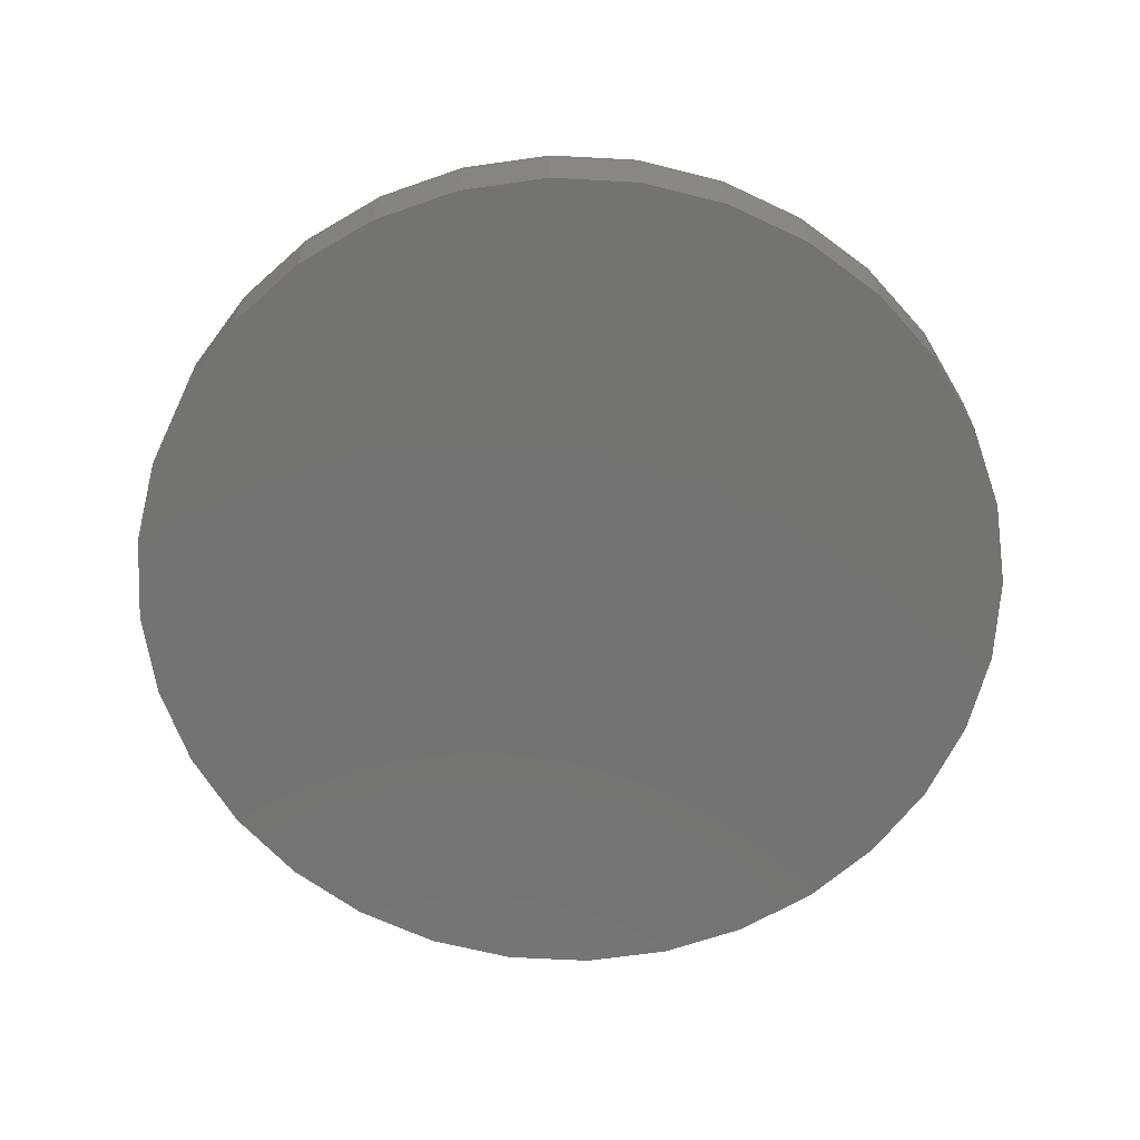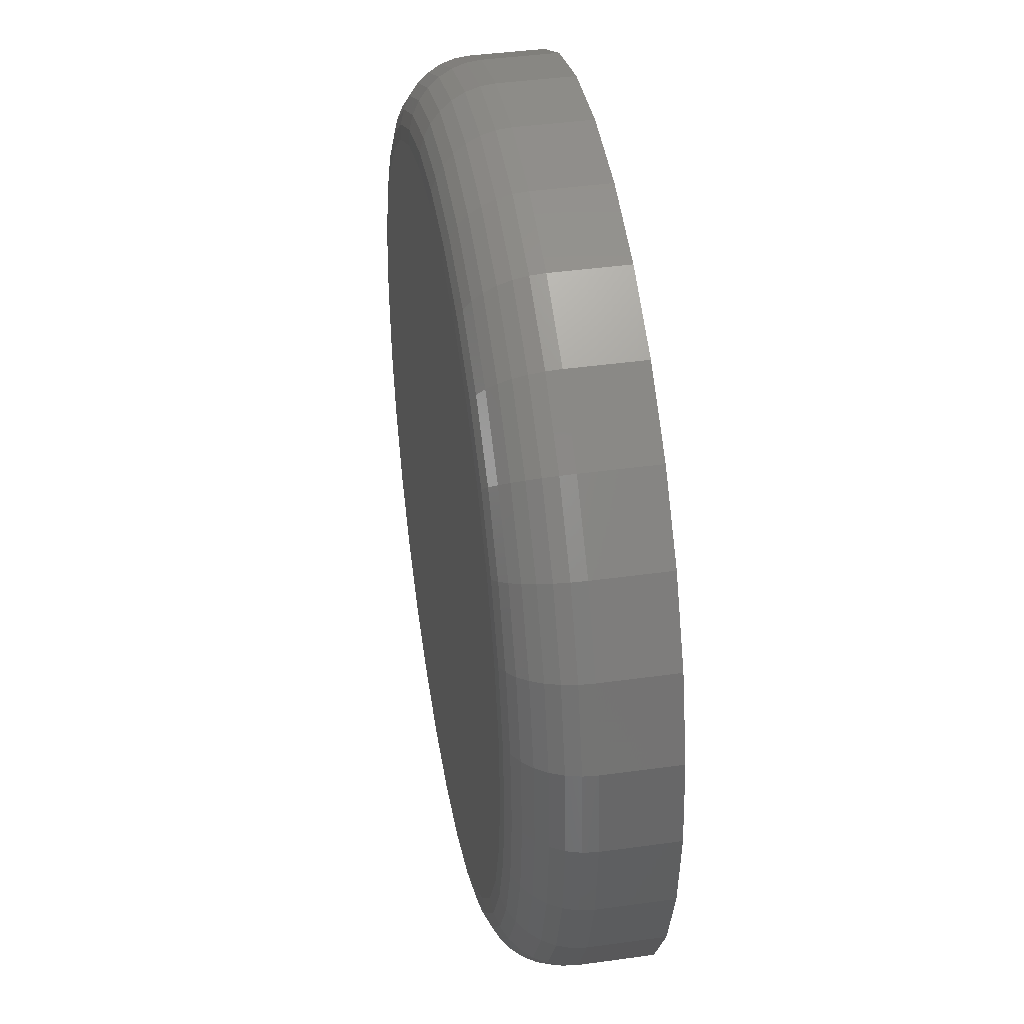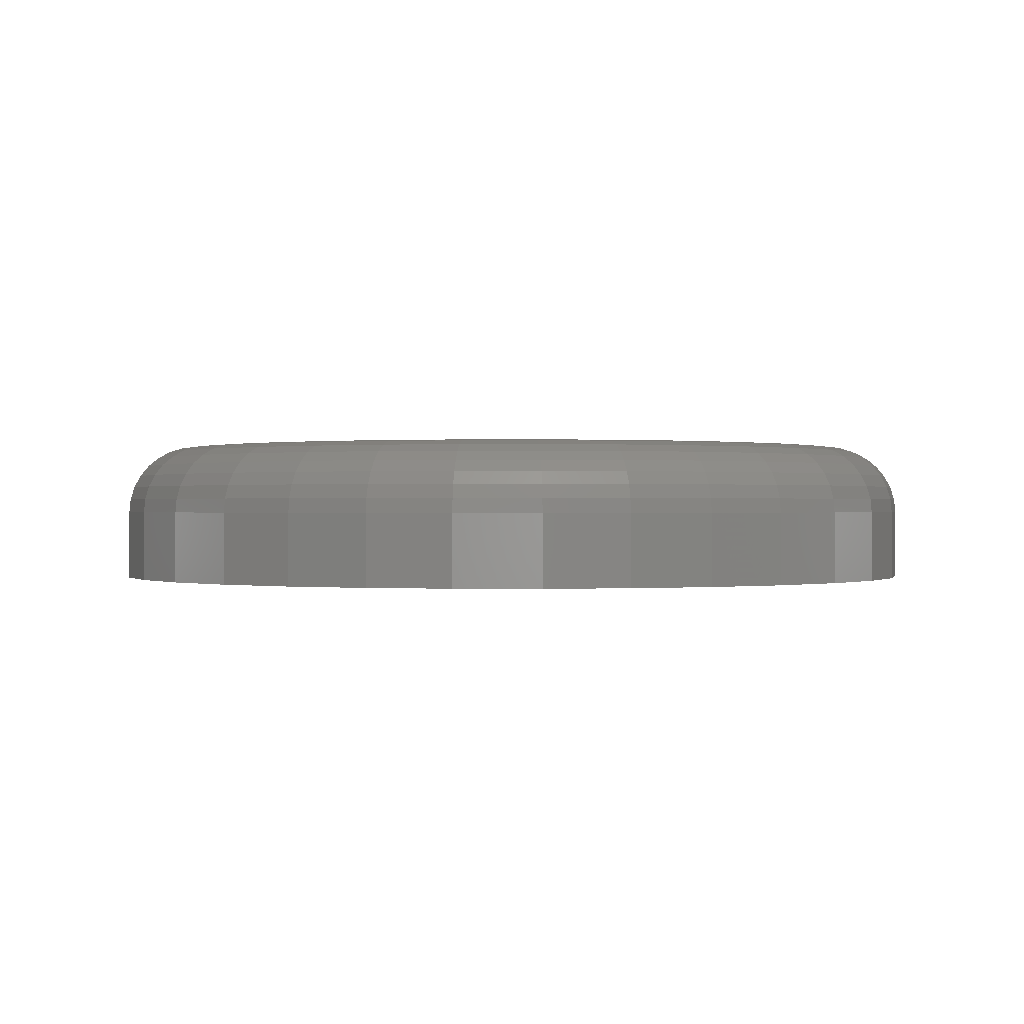
<metadata>
{"format":"stl","ext":"stl","renderer":"f3d","projection":"perspective","resolution":1024,"background":"white","views":[{"elev":-65.1,"azim":-76.2,"up":"+Z"},{"elev":41.4,"azim":80.4,"up":"+Y"},{"elev":0.1,"azim":-71.3,"up":"+Z"}]}
</metadata>
<code>
# stl→obj: 320 verts, 636 faces
v 0.6 0.04112 0.01562
v 0.5923 0.04036 0.01562
v 0.5849 0.03811 0.01562
v 0.6077 0.04036 0.01562
v 0.6151 0.03811 0.01562
v 0.578 0.03445 0.01562
v 0.622 0.03445 0.01562
v 0.572 0.02953 0.01562
v 0.628 0.02953 0.01562
v 0.5671 0.02354 0.01562
v 0.6329 0.02354 0.01562
v 0.5635 0.0167 0.01562
v 0.6365 0.0167 0.01562
v 0.5612 0.009279 0.01562
v 0.6388 0.009279 0.01562
v 0.6388 -0.006154 0.01562
v 0.5635 -0.01357 0.01562
v 0.6365 -0.01357 0.01562
v 0.5671 -0.02041 0.01562
v 0.6329 -0.02041 0.01562
v 0.572 -0.02641 0.01562
v 0.628 -0.02641 0.01562
v 0.578 -0.03133 0.01562
v 0.622 -0.03133 0.01562
v 0.5849 -0.03498 0.01562
v 0.6151 -0.03498 0.01562
v 0.5923 -0.03723 0.01562
v 0.6 -0.03799 0.01562
v 0.6077 -0.03723 0.01562
v 0.6396 0.001563 0.01562
v 0.5604 0.001563 0.01562
v 0.5612 -0.006154 0.01562
v 0.6474 0.001563 0
v 0.6474 0.001563 0.007812
v 0.6465 -0.007679 0
v 0.6465 -0.007679 0.007812
v 0.6438 -0.01656 0
v 0.6438 -0.01656 0.007812
v 0.6394 -0.02475 0
v 0.6394 -0.02475 0.007812
v 0.6335 -0.03193 0
v 0.6335 -0.03193 0.007812
v 0.6263 -0.03782 0
v 0.6263 -0.03782 0.007812
v 0.6181 -0.0422 0
v 0.6181 -0.0422 0.007812
v 0.6092 -0.0449 0
v 0.6092 -0.0449 0.007812
v 0.6 -0.04581 0
v 0.6 -0.04581 0.007812
v 0.5908 -0.0449 0
v 0.5908 -0.0449 0.007812
v 0.5819 -0.0422 0
v 0.5819 -0.0422 0.007812
v 0.5737 -0.03782 0
v 0.5737 -0.03782 0.007812
v 0.5665 -0.03193 0
v 0.5665 -0.03193 0.007812
v 0.5606 -0.02475 0
v 0.5606 -0.02475 0.007812
v 0.5562 -0.01656 0
v 0.5562 -0.01656 0.007812
v 0.5535 -0.007679 0
v 0.5535 -0.007679 0.007812
v 0.5526 0.001563 0
v 0.5526 0.001563 0.007812
v 0.5535 0.0108 0
v 0.5535 0.0108 0.007812
v 0.5562 0.01969 0
v 0.5562 0.01969 0.007812
v 0.5606 0.02788 0
v 0.5606 0.02788 0.007812
v 0.5665 0.03506 0
v 0.5665 0.03506 0.007812
v 0.5737 0.04095 0
v 0.5737 0.04095 0.007812
v 0.5819 0.04533 0
v 0.5819 0.04533 0.007812
v 0.5908 0.04802 0
v 0.5908 0.04802 0.007812
v 0.6 0.04893 0
v 0.6 0.04893 0.007812
v 0.6092 0.04802 0
v 0.6092 0.04802 0.007812
v 0.6181 0.04533 0
v 0.6181 0.04533 0.007812
v 0.6263 0.04095 0
v 0.6263 0.04095 0.007812
v 0.6335 0.03506 0
v 0.6335 0.03506 0.007812
v 0.6394 0.02788 0
v 0.6394 0.02788 0.007812
v 0.6438 0.01969 0
v 0.6438 0.01969 0.007812
v 0.6465 0.0108 0
v 0.6465 0.0108 0.007812
v 0.6411 0.001563 0.01547
v 0.6403 -0.006452 0.01547
v 0.6425 0.001563 0.01503
v 0.6417 -0.006738 0.01503
v 0.6439 0.001563 0.01431
v 0.6431 -0.007001 0.01431
v 0.6451 0.001563 0.01334
v 0.6442 -0.007232 0.01334
v 0.6461 0.001563 0.01215
v 0.6452 -0.007422 0.01215
v 0.6468 0.001563 0.0108
v 0.6459 -0.007563 0.0108
v 0.6472 0.001563 0.009337
v 0.6463 -0.007649 0.009337
v 0.5597 -0.006452 0.01547
v 0.5589 0.001563 0.01547
v 0.5583 -0.006738 0.01503
v 0.5575 0.001563 0.01503
v 0.5569 -0.007001 0.01431
v 0.5561 0.001563 0.01431
v 0.5558 -0.007232 0.01334
v 0.5549 0.001563 0.01334
v 0.5548 -0.007422 0.01215
v 0.5539 0.001563 0.01215
v 0.5541 -0.007563 0.0108
v 0.5532 0.001563 0.0108
v 0.5537 -0.007649 0.009337
v 0.5528 0.001563 0.009337
v 0.562 -0.01416 0.01547
v 0.5607 -0.01472 0.01503
v 0.5594 -0.01524 0.01431
v 0.5584 -0.01569 0.01334
v 0.5575 -0.01606 0.01215
v 0.5568 -0.01634 0.0108
v 0.5564 -0.01651 0.009337
v 0.5658 -0.02126 0.01547
v 0.5646 -0.02207 0.01503
v 0.5635 -0.02282 0.01431
v 0.5625 -0.02348 0.01334
v 0.5617 -0.02402 0.01215
v 0.5611 -0.02442 0.0108
v 0.5607 -0.02467 0.009337
v 0.571 -0.02749 0.01547
v 0.5699 -0.02852 0.01503
v 0.569 -0.02948 0.01431
v 0.5681 -0.03031 0.01334
v 0.5674 -0.031 0.01215
v 0.5669 -0.03151 0.0108
v 0.5666 -0.03183 0.009337
v 0.5772 -0.03259 0.01547
v 0.5764 -0.03381 0.01503
v 0.5756 -0.03494 0.01431
v 0.575 -0.03592 0.01334
v 0.5744 -0.03673 0.01215
v 0.574 -0.03733 0.0108
v 0.5738 -0.0377 0.009337
v 0.5843 -0.03639 0.01547
v 0.5837 -0.03774 0.01503
v 0.5832 -0.03899 0.01431
v 0.5827 -0.04009 0.01334
v 0.5824 -0.04098 0.01215
v 0.5821 -0.04165 0.0108
v 0.5819 -0.04206 0.009337
v 0.592 -0.03873 0.01547
v 0.5917 -0.04017 0.01503
v 0.5914 -0.04149 0.01431
v 0.5912 -0.04265 0.01334
v 0.591 -0.0436 0.01215
v 0.5909 -0.04431 0.0108
v 0.5908 -0.04475 0.009337
v 0.6 -0.03952 0.01547
v 0.6 -0.04098 0.01503
v 0.6 -0.04233 0.01431
v 0.6 -0.04352 0.01334
v 0.6 -0.04449 0.01215
v 0.6 -0.04521 0.0108
v 0.6 -0.04566 0.009337
v 0.608 -0.03873 0.01547
v 0.6083 -0.04017 0.01503
v 0.6086 -0.04149 0.01431
v 0.6088 -0.04265 0.01334
v 0.609 -0.0436 0.01215
v 0.6091 -0.04431 0.0108
v 0.6092 -0.04475 0.009337
v 0.6157 -0.03639 0.01547
v 0.6163 -0.03774 0.01503
v 0.6168 -0.03899 0.01431
v 0.6173 -0.04009 0.01334
v 0.6176 -0.04098 0.01215
v 0.6179 -0.04165 0.0108
v 0.6181 -0.04206 0.009337
v 0.6228 -0.03259 0.01547
v 0.6236 -0.03381 0.01503
v 0.6244 -0.03494 0.01431
v 0.625 -0.03592 0.01334
v 0.6256 -0.03673 0.01215
v 0.626 -0.03733 0.0108
v 0.6262 -0.0377 0.009337
v 0.629 -0.02749 0.01547
v 0.6301 -0.02852 0.01503
v 0.631 -0.02948 0.01431
v 0.6319 -0.03031 0.01334
v 0.6326 -0.031 0.01215
v 0.6331 -0.03151 0.0108
v 0.6334 -0.03183 0.009337
v 0.6342 -0.02126 0.01547
v 0.6354 -0.02207 0.01503
v 0.6365 -0.02282 0.01431
v 0.6375 -0.02348 0.01334
v 0.6383 -0.02402 0.01215
v 0.6389 -0.02442 0.0108
v 0.6393 -0.02467 0.009337
v 0.638 -0.01416 0.01547
v 0.6393 -0.01472 0.01503
v 0.6406 -0.01524 0.01431
v 0.6416 -0.01569 0.01334
v 0.6425 -0.01606 0.01215
v 0.6432 -0.01634 0.0108
v 0.6436 -0.01651 0.009337
v 0.5597 0.009577 0.01547
v 0.5583 0.009863 0.01503
v 0.5569 0.01013 0.01431
v 0.5558 0.01036 0.01334
v 0.5548 0.01055 0.01215
v 0.5541 0.01069 0.0108
v 0.5537 0.01077 0.009337
v 0.6403 0.009577 0.01547
v 0.6417 0.009863 0.01503
v 0.6431 0.01013 0.01431
v 0.6442 0.01036 0.01334
v 0.6452 0.01055 0.01215
v 0.6459 0.01069 0.0108
v 0.6463 0.01077 0.009337
v 0.638 0.01728 0.01547
v 0.6393 0.01784 0.01503
v 0.6406 0.01836 0.01431
v 0.6416 0.01881 0.01334
v 0.6425 0.01919 0.01215
v 0.6432 0.01946 0.0108
v 0.6436 0.01963 0.009337
v 0.6342 0.02439 0.01547
v 0.6354 0.0252 0.01503
v 0.6365 0.02595 0.01431
v 0.6375 0.02661 0.01334
v 0.6383 0.02715 0.01215
v 0.6389 0.02755 0.0108
v 0.6393 0.0278 0.009337
v 0.629 0.03061 0.01547
v 0.6301 0.03165 0.01503
v 0.631 0.0326 0.01431
v 0.6319 0.03344 0.01334
v 0.6326 0.03413 0.01215
v 0.6331 0.03464 0.0108
v 0.6334 0.03495 0.009337
v 0.6228 0.03572 0.01547
v 0.6236 0.03694 0.01503
v 0.6244 0.03806 0.01431
v 0.625 0.03905 0.01334
v 0.6256 0.03985 0.01215
v 0.626 0.04045 0.0108
v 0.6262 0.04082 0.009337
v 0.6157 0.03952 0.01547
v 0.6163 0.04087 0.01503
v 0.6168 0.04212 0.01431
v 0.6173 0.04321 0.01334
v 0.6176 0.04411 0.01215
v 0.6179 0.04478 0.0108
v 0.6181 0.04519 0.009337
v 0.608 0.04185 0.01547
v 0.6083 0.04329 0.01503
v 0.6086 0.04462 0.01431
v 0.6088 0.04578 0.01334
v 0.609 0.04673 0.01215
v 0.6091 0.04744 0.0108
v 0.6092 0.04787 0.009337
v 0.6 0.04264 0.01547
v 0.6 0.04411 0.01503
v 0.6 0.04546 0.01431
v 0.6 0.04664 0.01334
v 0.6 0.04761 0.01215
v 0.6 0.04834 0.0108
v 0.6 0.04878 0.009337
v 0.592 0.04185 0.01547
v 0.5917 0.04329 0.01503
v 0.5914 0.04462 0.01431
v 0.5912 0.04578 0.01334
v 0.591 0.04673 0.01215
v 0.5909 0.04744 0.0108
v 0.5908 0.04787 0.009337
v 0.5843 0.03952 0.01547
v 0.5837 0.04087 0.01503
v 0.5832 0.04212 0.01431
v 0.5827 0.04321 0.01334
v 0.5824 0.04411 0.01215
v 0.5821 0.04478 0.0108
v 0.5819 0.04519 0.009337
v 0.5772 0.03572 0.01547
v 0.5764 0.03694 0.01503
v 0.5756 0.03806 0.01431
v 0.575 0.03905 0.01334
v 0.5744 0.03985 0.01215
v 0.574 0.04045 0.0108
v 0.5738 0.04082 0.009337
v 0.571 0.03061 0.01547
v 0.5699 0.03165 0.01503
v 0.569 0.0326 0.01431
v 0.5681 0.03344 0.01334
v 0.5674 0.03413 0.01215
v 0.5669 0.03464 0.0108
v 0.5666 0.03495 0.009337
v 0.5658 0.02439 0.01547
v 0.5646 0.0252 0.01503
v 0.5635 0.02595 0.01431
v 0.5625 0.02661 0.01334
v 0.5617 0.02715 0.01215
v 0.5611 0.02755 0.0108
v 0.5607 0.0278 0.009337
v 0.562 0.01728 0.01547
v 0.5607 0.01784 0.01503
v 0.5594 0.01836 0.01431
v 0.5584 0.01881 0.01334
v 0.5575 0.01919 0.01215
v 0.5568 0.01946 0.0108
v 0.5564 0.01963 0.009337
f 1 2 3
f 4 1 3
f 4 3 5
f 5 3 6
f 5 6 7
f 7 6 8
f 7 8 9
f 9 8 10
f 9 10 11
f 11 10 12
f 11 12 13
f 13 12 14
f 13 14 15
f 16 17 18
f 18 17 19
f 18 19 20
f 20 19 21
f 20 21 22
f 22 21 23
f 22 23 24
f 24 23 25
f 24 25 26
f 26 25 27
f 26 27 28
f 26 28 29
f 15 14 30
f 30 14 31
f 30 31 16
f 16 31 32
f 16 32 17
f 33 34 35
f 35 34 36
f 35 36 37
f 37 36 38
f 37 38 39
f 39 38 40
f 39 40 41
f 41 40 42
f 41 42 43
f 43 42 44
f 43 44 45
f 45 44 46
f 45 46 47
f 47 46 48
f 47 48 49
f 49 48 50
f 49 50 51
f 51 50 52
f 51 52 53
f 53 52 54
f 53 54 55
f 55 54 56
f 55 56 57
f 57 56 58
f 57 58 59
f 59 58 60
f 59 60 61
f 61 60 62
f 61 62 63
f 63 62 64
f 63 64 65
f 65 64 66
f 65 66 67
f 67 66 68
f 67 68 69
f 69 68 70
f 69 70 71
f 71 70 72
f 71 72 73
f 73 72 74
f 73 74 75
f 75 74 76
f 75 76 77
f 77 76 78
f 77 78 79
f 79 78 80
f 79 80 81
f 81 80 82
f 81 82 83
f 83 82 84
f 83 84 85
f 85 84 86
f 85 86 87
f 87 86 88
f 87 88 89
f 89 88 90
f 89 90 91
f 91 90 92
f 91 92 93
f 93 92 94
f 93 94 95
f 95 94 96
f 95 96 33
f 33 96 34
f 30 16 97
f 97 16 98
f 97 98 99
f 99 98 100
f 99 100 101
f 101 100 102
f 101 102 103
f 103 102 104
f 103 104 105
f 105 104 106
f 105 106 107
f 107 106 108
f 107 108 109
f 109 108 110
f 109 110 34
f 34 110 36
f 32 31 111
f 111 31 112
f 111 112 113
f 113 112 114
f 113 114 115
f 115 114 116
f 115 116 117
f 117 116 118
f 117 118 119
f 119 118 120
f 119 120 121
f 121 120 122
f 121 122 123
f 123 122 124
f 123 124 64
f 64 124 66
f 17 32 125
f 125 32 111
f 125 111 126
f 126 111 113
f 126 113 127
f 127 113 115
f 127 115 128
f 128 115 117
f 128 117 129
f 129 117 119
f 129 119 130
f 130 119 121
f 130 121 131
f 131 121 123
f 131 123 62
f 62 123 64
f 19 17 132
f 132 17 125
f 132 125 133
f 133 125 126
f 133 126 134
f 134 126 127
f 134 127 135
f 135 127 128
f 135 128 136
f 136 128 129
f 136 129 137
f 137 129 130
f 137 130 138
f 138 130 131
f 138 131 60
f 60 131 62
f 21 19 139
f 139 19 132
f 139 132 140
f 140 132 133
f 140 133 141
f 141 133 134
f 141 134 142
f 142 134 135
f 142 135 143
f 143 135 136
f 143 136 144
f 144 136 137
f 144 137 145
f 145 137 138
f 145 138 58
f 58 138 60
f 23 21 146
f 146 21 139
f 146 139 147
f 147 139 140
f 147 140 148
f 148 140 141
f 148 141 149
f 149 141 142
f 149 142 150
f 150 142 143
f 150 143 151
f 151 143 144
f 151 144 152
f 152 144 145
f 152 145 56
f 56 145 58
f 25 23 153
f 153 23 146
f 153 146 154
f 154 146 147
f 154 147 155
f 155 147 148
f 155 148 156
f 156 148 149
f 156 149 157
f 157 149 150
f 157 150 158
f 158 150 151
f 158 151 159
f 159 151 152
f 159 152 54
f 54 152 56
f 27 25 160
f 160 25 153
f 160 153 161
f 161 153 154
f 161 154 162
f 162 154 155
f 162 155 163
f 163 155 156
f 163 156 164
f 164 156 157
f 164 157 165
f 165 157 158
f 165 158 166
f 166 158 159
f 166 159 52
f 52 159 54
f 28 27 167
f 167 27 160
f 167 160 168
f 168 160 161
f 168 161 169
f 169 161 162
f 169 162 170
f 170 162 163
f 170 163 171
f 171 163 164
f 171 164 172
f 172 164 165
f 172 165 173
f 173 165 166
f 173 166 50
f 50 166 52
f 29 28 174
f 174 28 167
f 174 167 175
f 175 167 168
f 175 168 176
f 176 168 169
f 176 169 177
f 177 169 170
f 177 170 178
f 178 170 171
f 178 171 179
f 179 171 172
f 179 172 180
f 180 172 173
f 180 173 48
f 48 173 50
f 26 29 181
f 181 29 174
f 181 174 182
f 182 174 175
f 182 175 183
f 183 175 176
f 183 176 184
f 184 176 177
f 184 177 185
f 185 177 178
f 185 178 186
f 186 178 179
f 186 179 187
f 187 179 180
f 187 180 46
f 46 180 48
f 24 26 188
f 188 26 181
f 188 181 189
f 189 181 182
f 189 182 190
f 190 182 183
f 190 183 191
f 191 183 184
f 191 184 192
f 192 184 185
f 192 185 193
f 193 185 186
f 193 186 194
f 194 186 187
f 194 187 44
f 44 187 46
f 22 24 195
f 195 24 188
f 195 188 196
f 196 188 189
f 196 189 197
f 197 189 190
f 197 190 198
f 198 190 191
f 198 191 199
f 199 191 192
f 199 192 200
f 200 192 193
f 200 193 201
f 201 193 194
f 201 194 42
f 42 194 44
f 20 22 202
f 202 22 195
f 202 195 203
f 203 195 196
f 203 196 204
f 204 196 197
f 204 197 205
f 205 197 198
f 205 198 206
f 206 198 199
f 206 199 207
f 207 199 200
f 207 200 208
f 208 200 201
f 208 201 40
f 40 201 42
f 18 20 209
f 209 20 202
f 209 202 210
f 210 202 203
f 210 203 211
f 211 203 204
f 211 204 212
f 212 204 205
f 212 205 213
f 213 205 206
f 213 206 214
f 214 206 207
f 214 207 215
f 215 207 208
f 215 208 38
f 38 208 40
f 16 18 98
f 98 18 209
f 98 209 100
f 100 209 210
f 100 210 102
f 102 210 211
f 102 211 104
f 104 211 212
f 104 212 106
f 106 212 213
f 106 213 108
f 108 213 214
f 108 214 110
f 110 214 215
f 110 215 36
f 36 215 38
f 31 14 112
f 112 14 216
f 112 216 114
f 114 216 217
f 114 217 116
f 116 217 218
f 116 218 118
f 118 218 219
f 118 219 120
f 120 219 220
f 120 220 122
f 122 220 221
f 122 221 124
f 124 221 222
f 124 222 66
f 66 222 68
f 15 30 223
f 223 30 97
f 223 97 224
f 224 97 99
f 224 99 225
f 225 99 101
f 225 101 226
f 226 101 103
f 226 103 227
f 227 103 105
f 227 105 228
f 228 105 107
f 228 107 229
f 229 107 109
f 229 109 96
f 96 109 34
f 13 15 230
f 230 15 223
f 230 223 231
f 231 223 224
f 231 224 232
f 232 224 225
f 232 225 233
f 233 225 226
f 233 226 234
f 234 226 227
f 234 227 235
f 235 227 228
f 235 228 236
f 236 228 229
f 236 229 94
f 94 229 96
f 11 13 237
f 237 13 230
f 237 230 238
f 238 230 231
f 238 231 239
f 239 231 232
f 239 232 240
f 240 232 233
f 240 233 241
f 241 233 234
f 241 234 242
f 242 234 235
f 242 235 243
f 243 235 236
f 243 236 92
f 92 236 94
f 9 11 244
f 244 11 237
f 244 237 245
f 245 237 238
f 245 238 246
f 246 238 239
f 246 239 247
f 247 239 240
f 247 240 248
f 248 240 241
f 248 241 249
f 249 241 242
f 249 242 250
f 250 242 243
f 250 243 90
f 90 243 92
f 7 9 251
f 251 9 244
f 251 244 252
f 252 244 245
f 252 245 253
f 253 245 246
f 253 246 254
f 254 246 247
f 254 247 255
f 255 247 248
f 255 248 256
f 256 248 249
f 256 249 257
f 257 249 250
f 257 250 88
f 88 250 90
f 5 7 258
f 258 7 251
f 258 251 259
f 259 251 252
f 259 252 260
f 260 252 253
f 260 253 261
f 261 253 254
f 261 254 262
f 262 254 255
f 262 255 263
f 263 255 256
f 263 256 264
f 264 256 257
f 264 257 86
f 86 257 88
f 4 5 265
f 265 5 258
f 265 258 266
f 266 258 259
f 266 259 267
f 267 259 260
f 267 260 268
f 268 260 261
f 268 261 269
f 269 261 262
f 269 262 270
f 270 262 263
f 270 263 271
f 271 263 264
f 271 264 84
f 84 264 86
f 1 4 272
f 272 4 265
f 272 265 273
f 273 265 266
f 273 266 274
f 274 266 267
f 274 267 275
f 275 267 268
f 275 268 276
f 276 268 269
f 276 269 277
f 277 269 270
f 277 270 278
f 278 270 271
f 278 271 82
f 82 271 84
f 2 1 279
f 279 1 272
f 279 272 280
f 280 272 273
f 280 273 281
f 281 273 274
f 281 274 282
f 282 274 275
f 282 275 283
f 283 275 276
f 283 276 284
f 284 276 277
f 284 277 285
f 285 277 278
f 285 278 80
f 80 278 82
f 3 2 286
f 286 2 279
f 286 279 287
f 287 279 280
f 287 280 288
f 288 280 281
f 288 281 289
f 289 281 282
f 289 282 290
f 290 282 283
f 290 283 291
f 291 283 284
f 291 284 292
f 292 284 285
f 292 285 78
f 78 285 80
f 6 3 293
f 293 3 286
f 293 286 294
f 294 286 287
f 294 287 295
f 295 287 288
f 295 288 296
f 296 288 289
f 296 289 297
f 297 289 290
f 297 290 298
f 298 290 291
f 298 291 299
f 299 291 292
f 299 292 76
f 76 292 78
f 8 6 300
f 300 6 293
f 300 293 301
f 301 293 294
f 301 294 302
f 302 294 295
f 302 295 303
f 303 295 296
f 303 296 304
f 304 296 297
f 304 297 305
f 305 297 298
f 305 298 306
f 306 298 299
f 306 299 74
f 74 299 76
f 10 8 307
f 307 8 300
f 307 300 308
f 308 300 301
f 308 301 309
f 309 301 302
f 309 302 310
f 310 302 303
f 310 303 311
f 311 303 304
f 311 304 312
f 312 304 305
f 312 305 313
f 313 305 306
f 313 306 72
f 72 306 74
f 12 10 314
f 314 10 307
f 314 307 315
f 315 307 308
f 315 308 316
f 316 308 309
f 316 309 317
f 317 309 310
f 317 310 318
f 318 310 311
f 318 311 319
f 319 311 312
f 319 312 320
f 320 312 313
f 320 313 70
f 70 313 72
f 14 12 216
f 216 12 314
f 216 314 217
f 217 314 315
f 217 315 218
f 218 315 316
f 218 316 219
f 219 316 317
f 219 317 220
f 220 317 318
f 220 318 221
f 221 318 319
f 221 319 222
f 222 319 320
f 222 320 68
f 68 320 70
f 77 79 81
f 77 81 83
f 85 77 83
f 75 77 85
f 87 75 85
f 73 75 87
f 89 73 87
f 71 73 89
f 91 71 89
f 69 71 91
f 93 69 91
f 67 69 93
f 95 67 93
f 37 61 35
f 59 61 37
f 39 59 37
f 57 59 39
f 41 57 39
f 55 57 41
f 43 55 41
f 53 55 43
f 45 53 43
f 51 53 45
f 49 51 45
f 47 49 45
f 61 63 35
f 35 63 65
f 35 65 33
f 33 65 67
f 33 67 95

</code>
